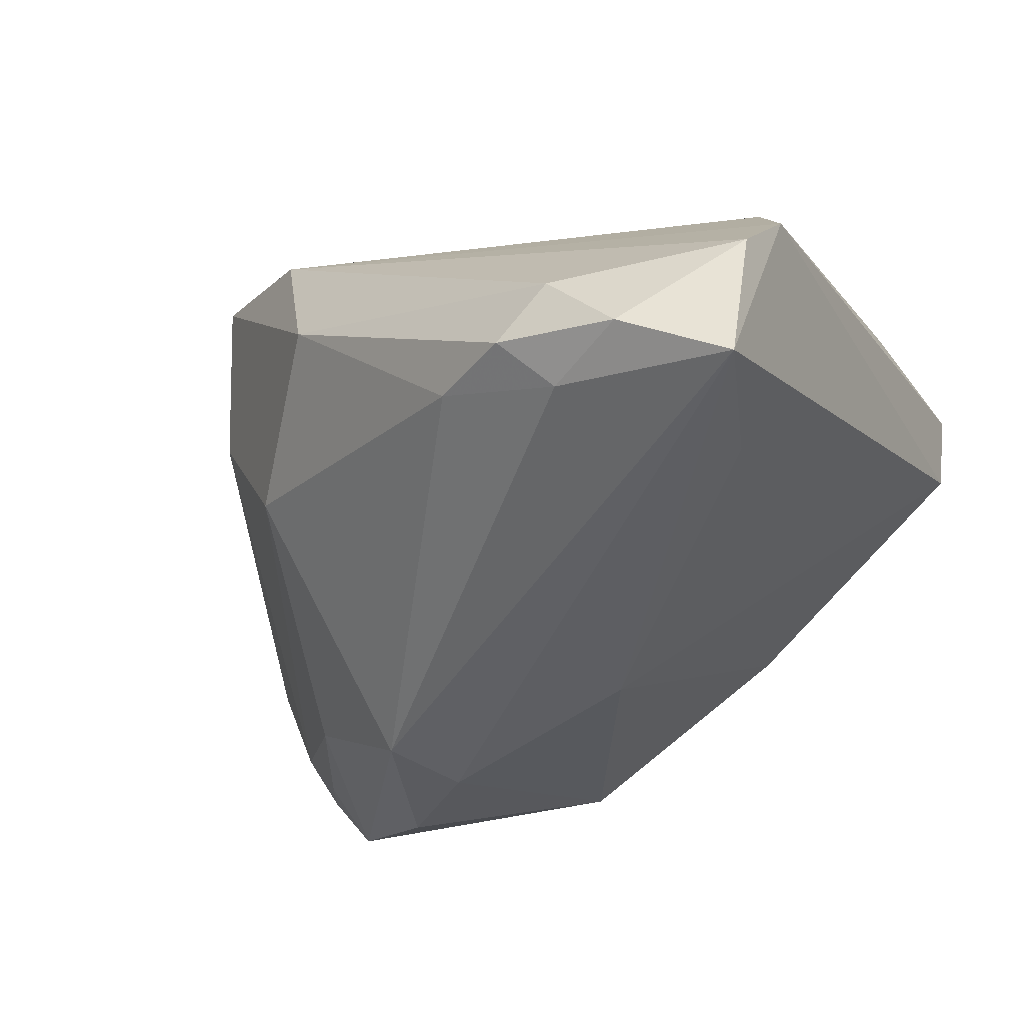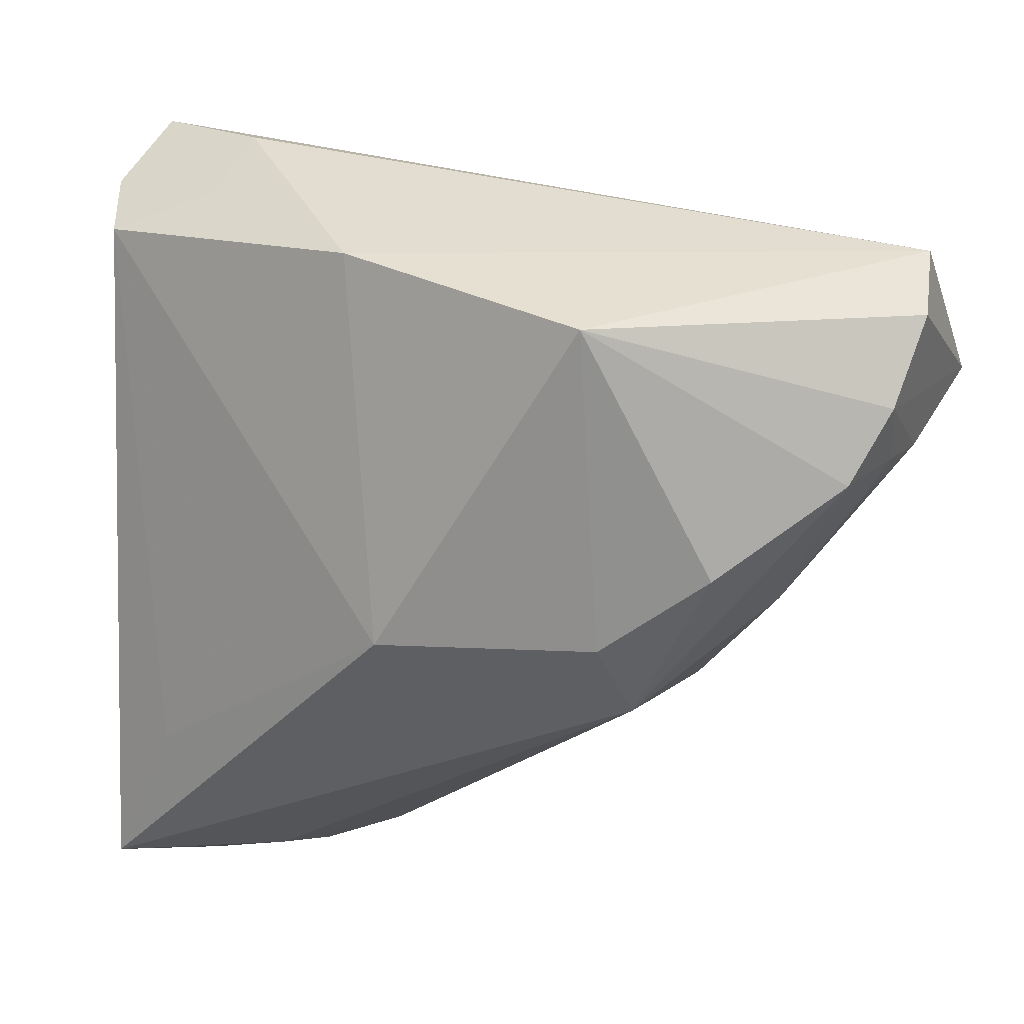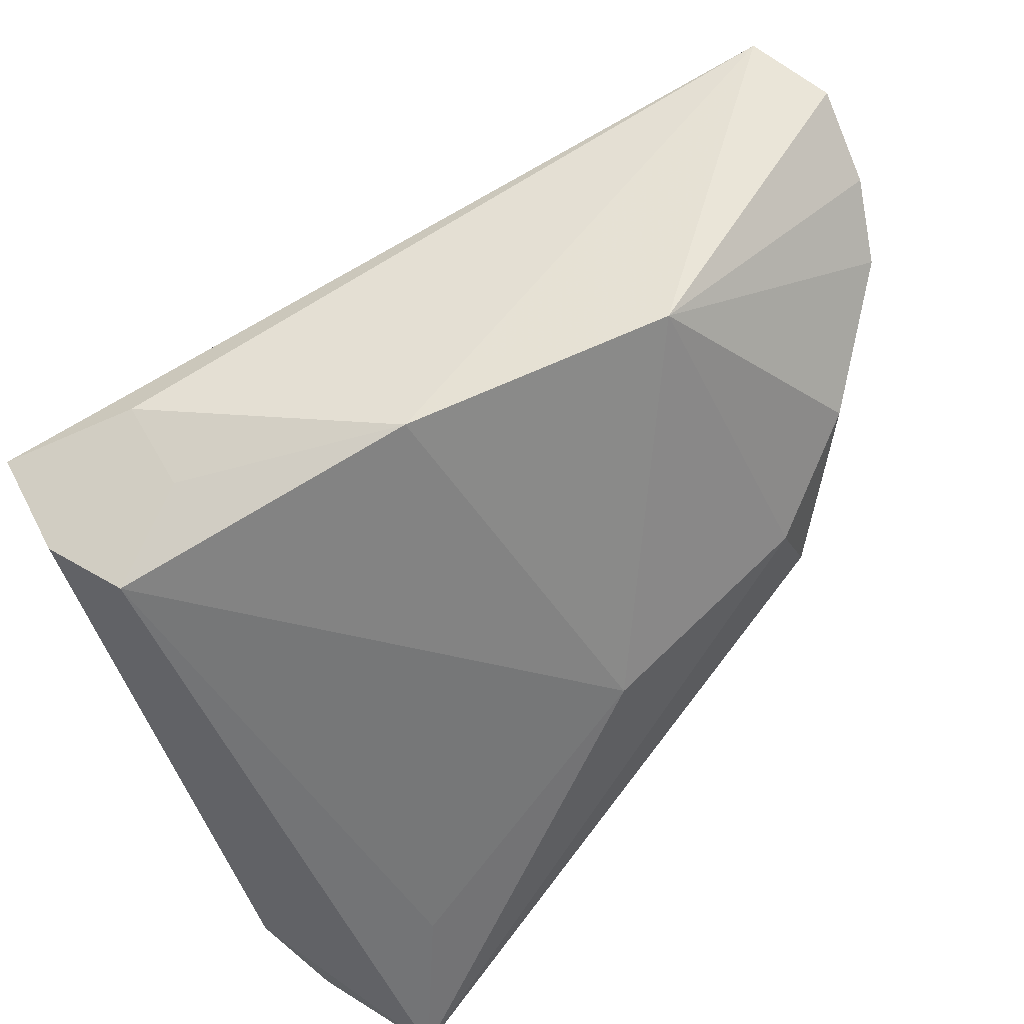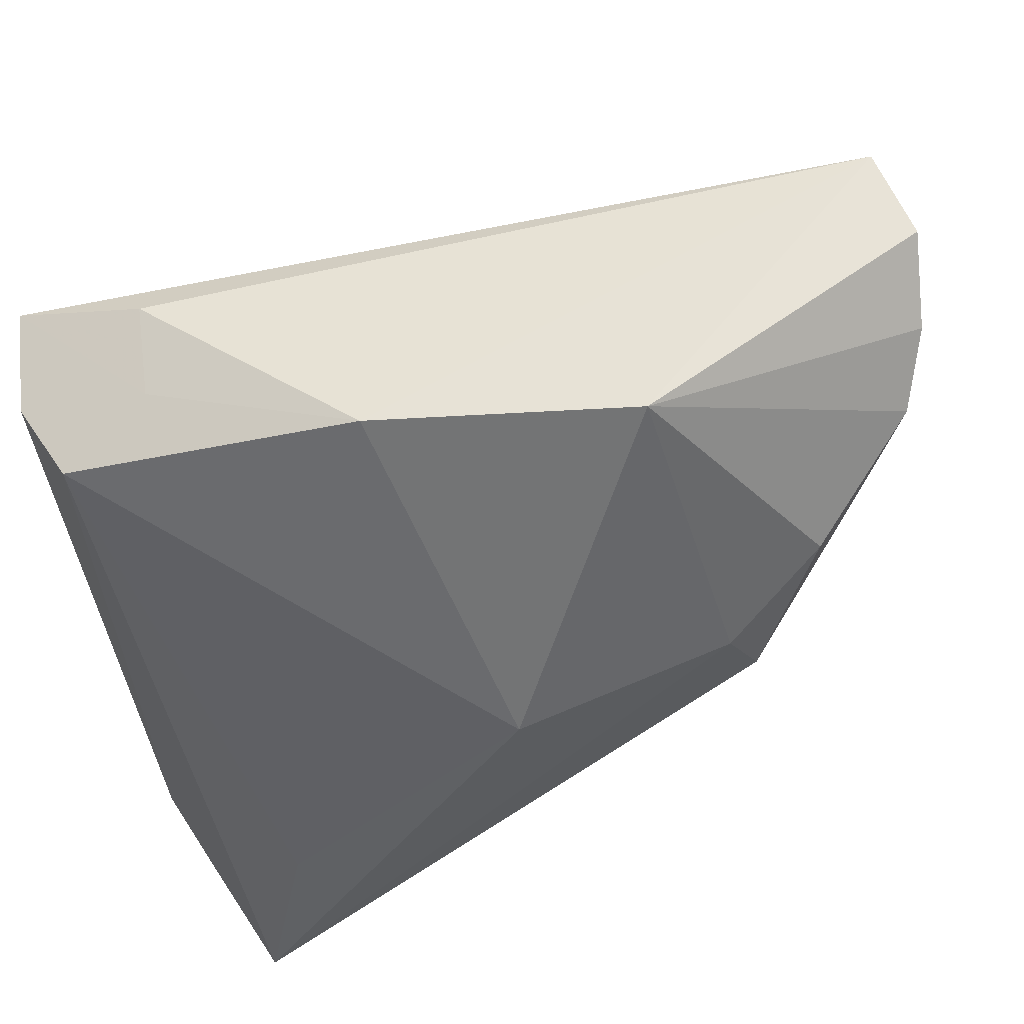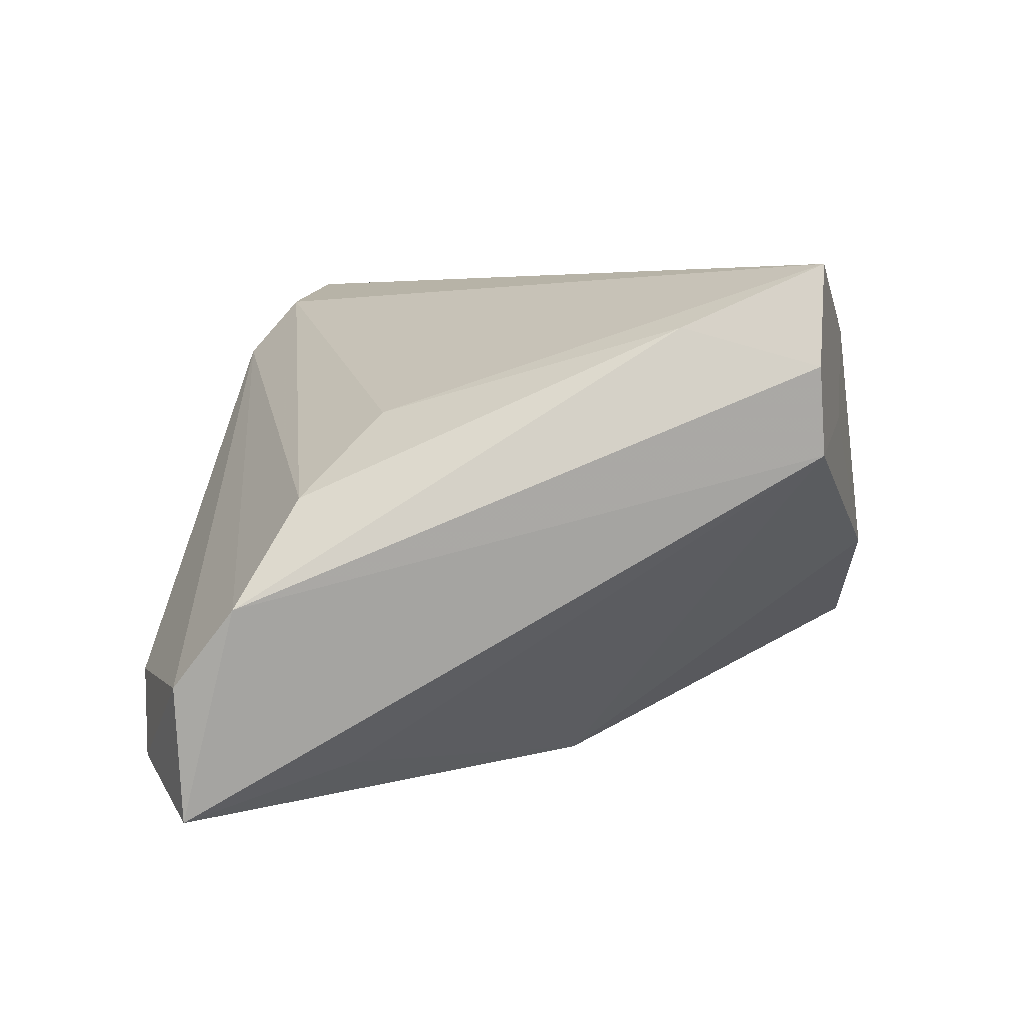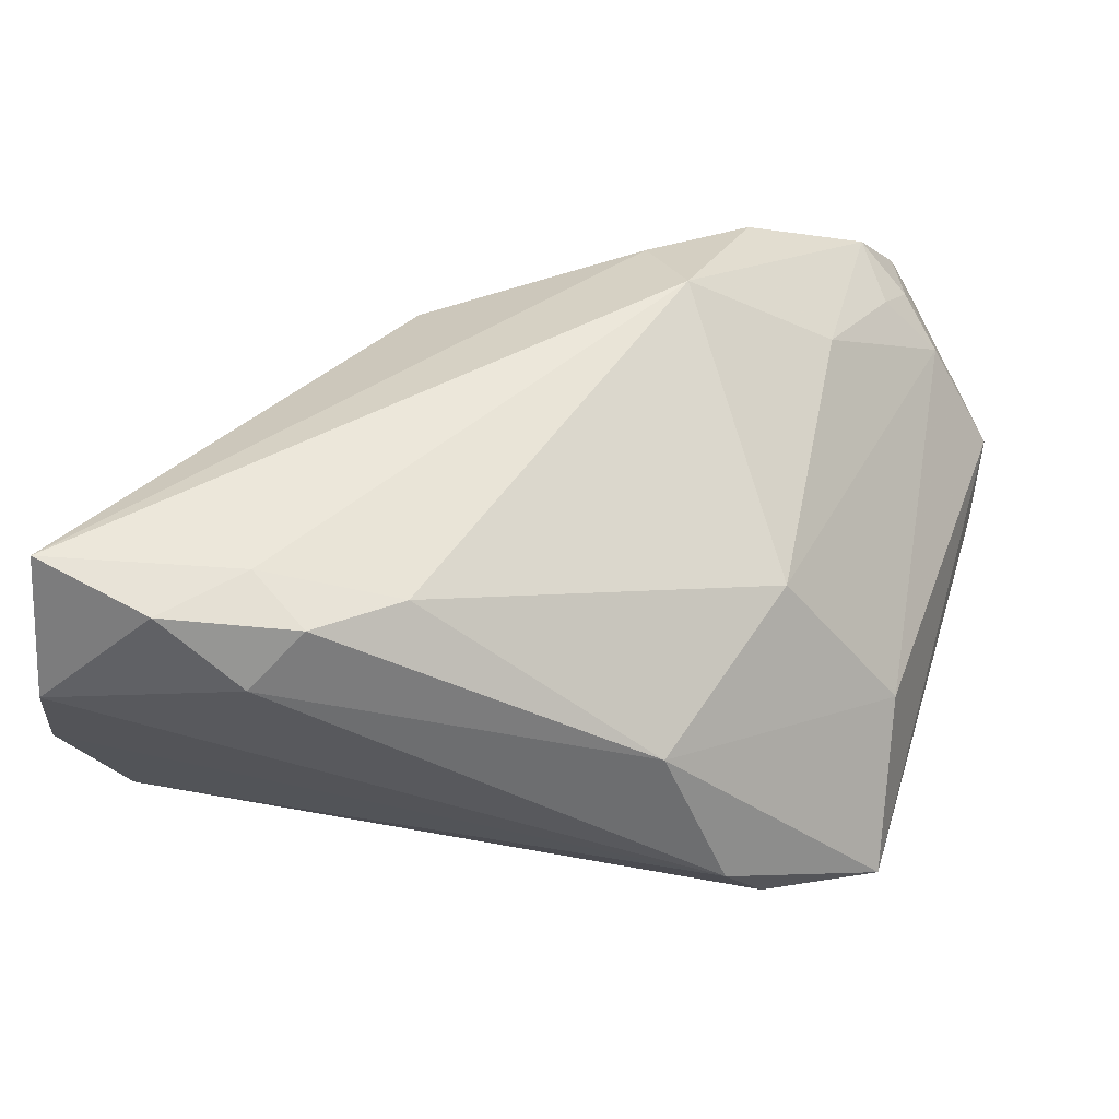
<metadata>
{"format":"obj","ext":"obj","renderer":"f3d","projection":"perspective","resolution":1024,"background":"white","views":[{"elev":-43.7,"azim":27.6,"up":"+Z"},{"elev":47.5,"azim":-171.1,"up":"+Y"},{"elev":58.5,"azim":134.4,"up":"+Y"},{"elev":64.4,"azim":157.2,"up":"+Y"},{"elev":4.3,"azim":86.2,"up":"+Z"},{"elev":-59.6,"azim":-171.5,"up":"+Y"}]}
</metadata>
<code>
v 0.03522 -0.04421 -0.02503
v -0.01797 -0.02848 0.02774
v -0.02995 -0.02169 0.03038
v -0.03924 0.0317 -0.01957
v 0.02777 -0.0451 -0.01613
v -0.04091 0.02453 -0.01476
v 0.03783 -0.01714 0.01421
v -0.04601 0.03402 0.01072
v -0.0513 0.02632 0.006435
v 0.03798 0.03493 0.01337
v -0.04362 0.02976 -0.01292
v -0.0454 0.04406 0.005385
v -0.04635 0.02633 -0.006767
v -0.009433 0.0451 -0.01411
v 0.03514 0.03566 0.02344
v 0.04821 0.01523 0.02369
v 0.01131 0.007084 -0.02904
v -0.01453 -0.03424 0.02096
v 0.04634 -0.03926 -0.03064
v -0.01426 0.01257 -0.03064
v 0.0211 -0.0441 -0.02135
v -0.03085 -0.02428 0.0305
v -0.01023 -0.03707 0.003303
v 0.04938 0.03095 0.009706
v 0.04664 -0.02637 0.00513
v 0.04928 -0.03998 -0.01521
v -0.04813 0.02071 0.01383
v 0.01846 0.04182 -0.002386
v -0.0248 -0.0203 -0.005186
v -0.01857 0.002909 -0.03064
v -0.04543 0.04462 -0.005623
v 0.0513 0.03006 0.01944
v 0.0513 -0.03342 -0.006548
v -0.02598 0.02264 -0.02734
v 0.03957 -0.02067 -0.02537
v 0.02579 -0.03941 -0.02615
v -0.03354 0.01033 -0.01775
v -0.04719 0.02653 0.01371
v 0.04766 0.03106 0.03064
v -0.04303 0.03807 -0.01363
v -0.03516 -0.01567 0.01352
v 0.01161 -0.03893 -0.02025
f 17 19 20
f 1 19 26
f 12 39 15
f 2 39 22
f 36 19 1
f 10 39 32
f 10 15 39
f 15 10 28
f 12 15 28
f 33 26 19
f 8 39 12
f 12 38 8
f 8 38 39
f 22 39 3
f 3 38 22
f 39 38 3
f 9 38 12
f 7 2 25
f 39 2 7
f 18 2 22
f 22 23 18
f 26 33 18
f 25 2 18
f 18 33 25
f 30 34 20
f 20 19 30
f 19 36 30
f 14 17 20
f 20 34 14
f 14 28 17
f 12 28 14
f 42 23 29
f 29 30 42
f 42 30 36
f 24 10 32
f 24 28 10
f 32 33 24
f 24 33 19
f 17 28 24
f 22 9 41
f 41 23 22
f 29 23 41
f 22 38 27
f 27 9 22
f 38 9 27
f 31 9 12
f 12 14 31
f 16 7 25
f 39 7 16
f 25 33 16
f 32 39 16
f 16 33 32
f 5 18 23
f 1 26 5
f 26 18 5
f 19 17 35
f 35 24 19
f 17 24 35
f 23 42 21
f 21 5 23
f 1 5 21
f 21 36 1
f 21 42 36
f 34 30 4
f 4 14 34
f 37 30 29
f 37 4 30
f 40 4 11
f 9 31 40
f 40 31 14
f 14 4 40
f 29 41 13
f 13 37 29
f 13 41 9
f 9 40 13
f 13 40 11
f 11 4 6
f 4 37 6
f 6 13 11
f 37 13 6

</code>
